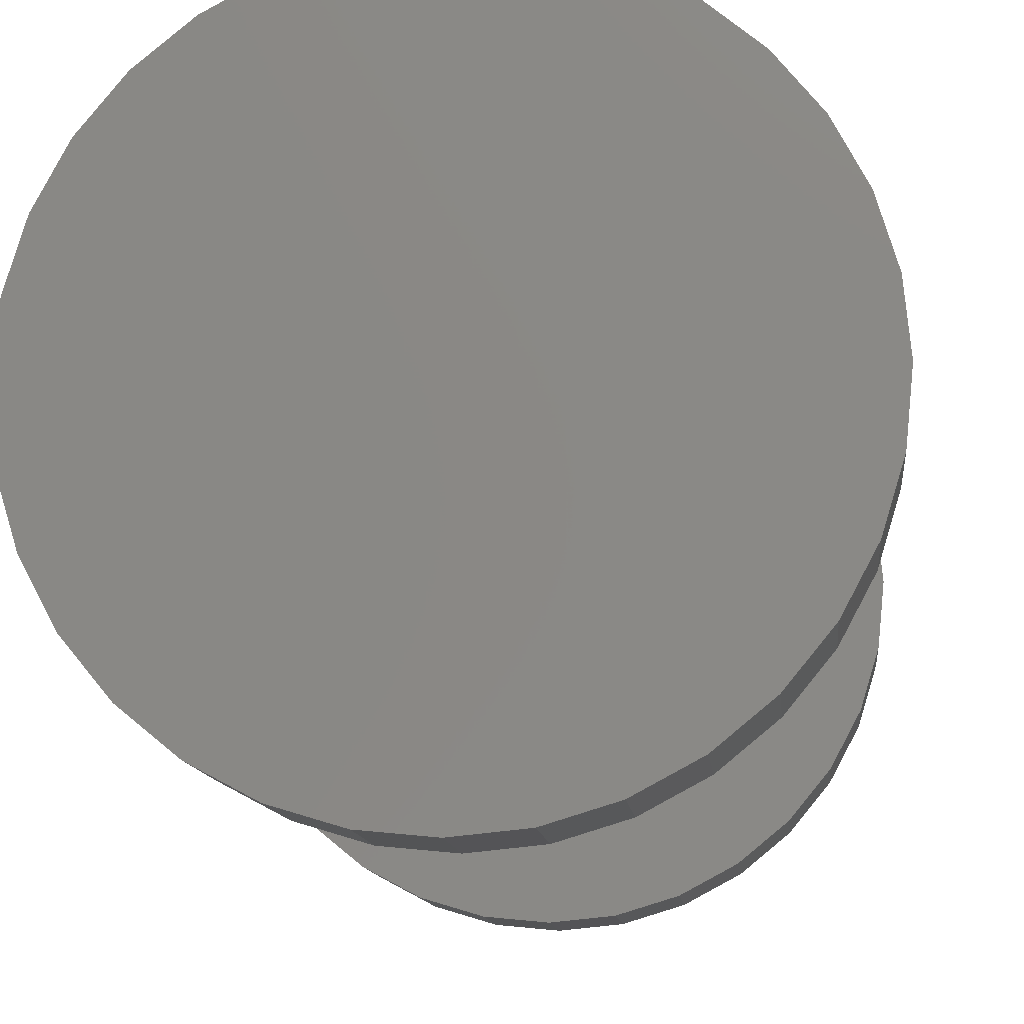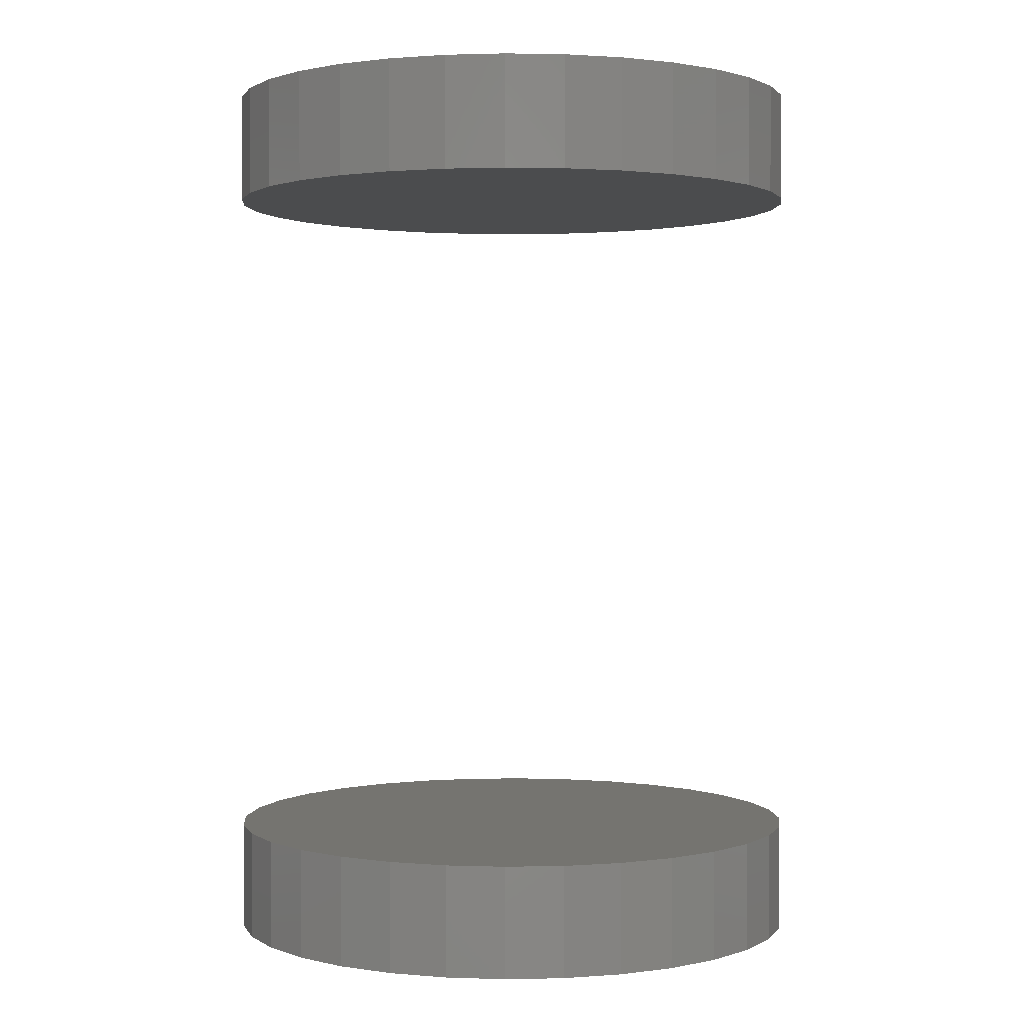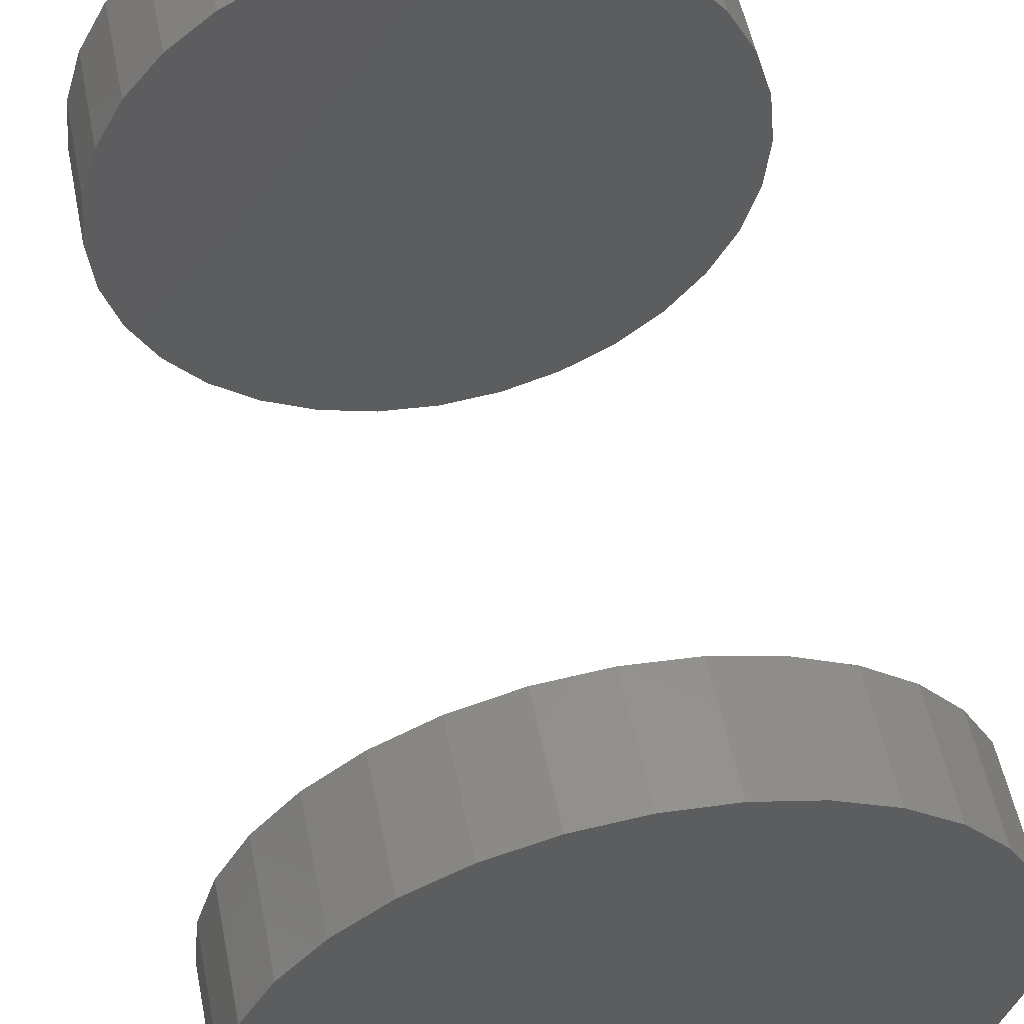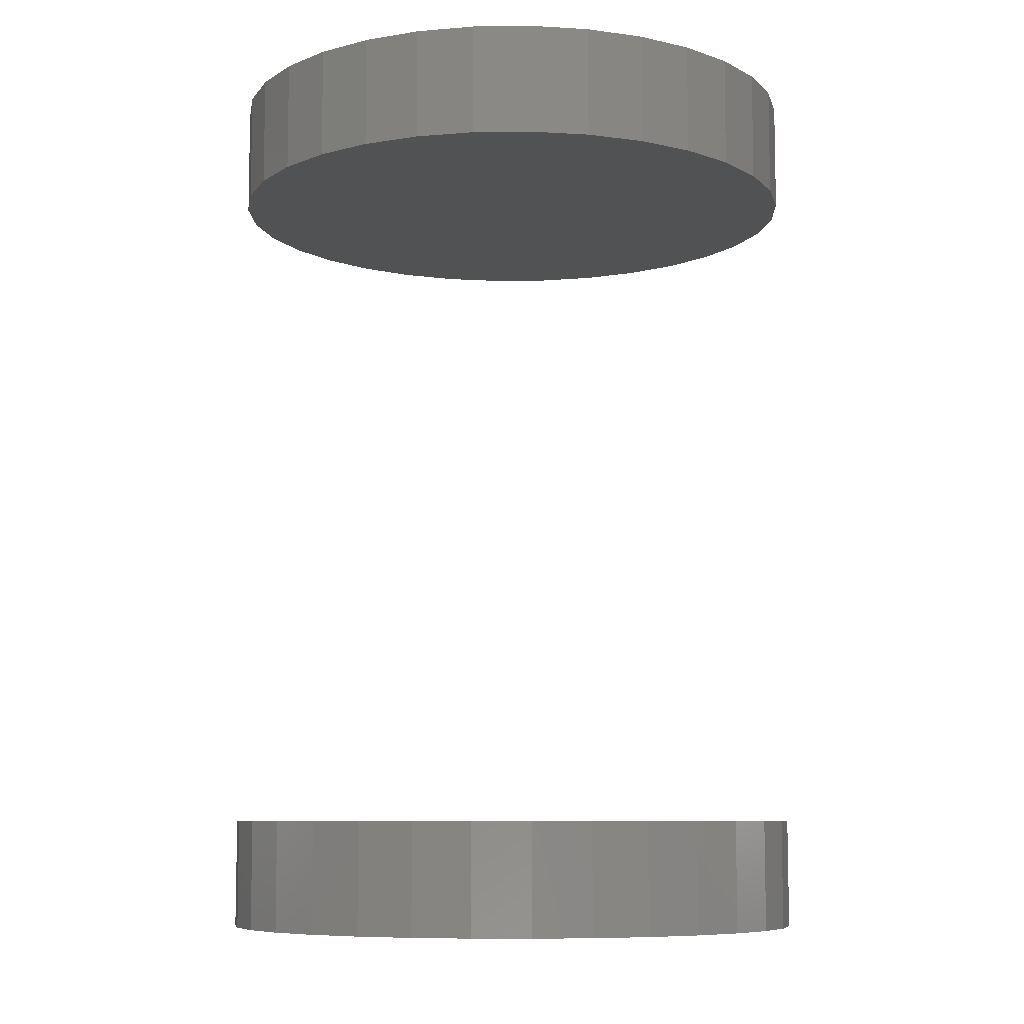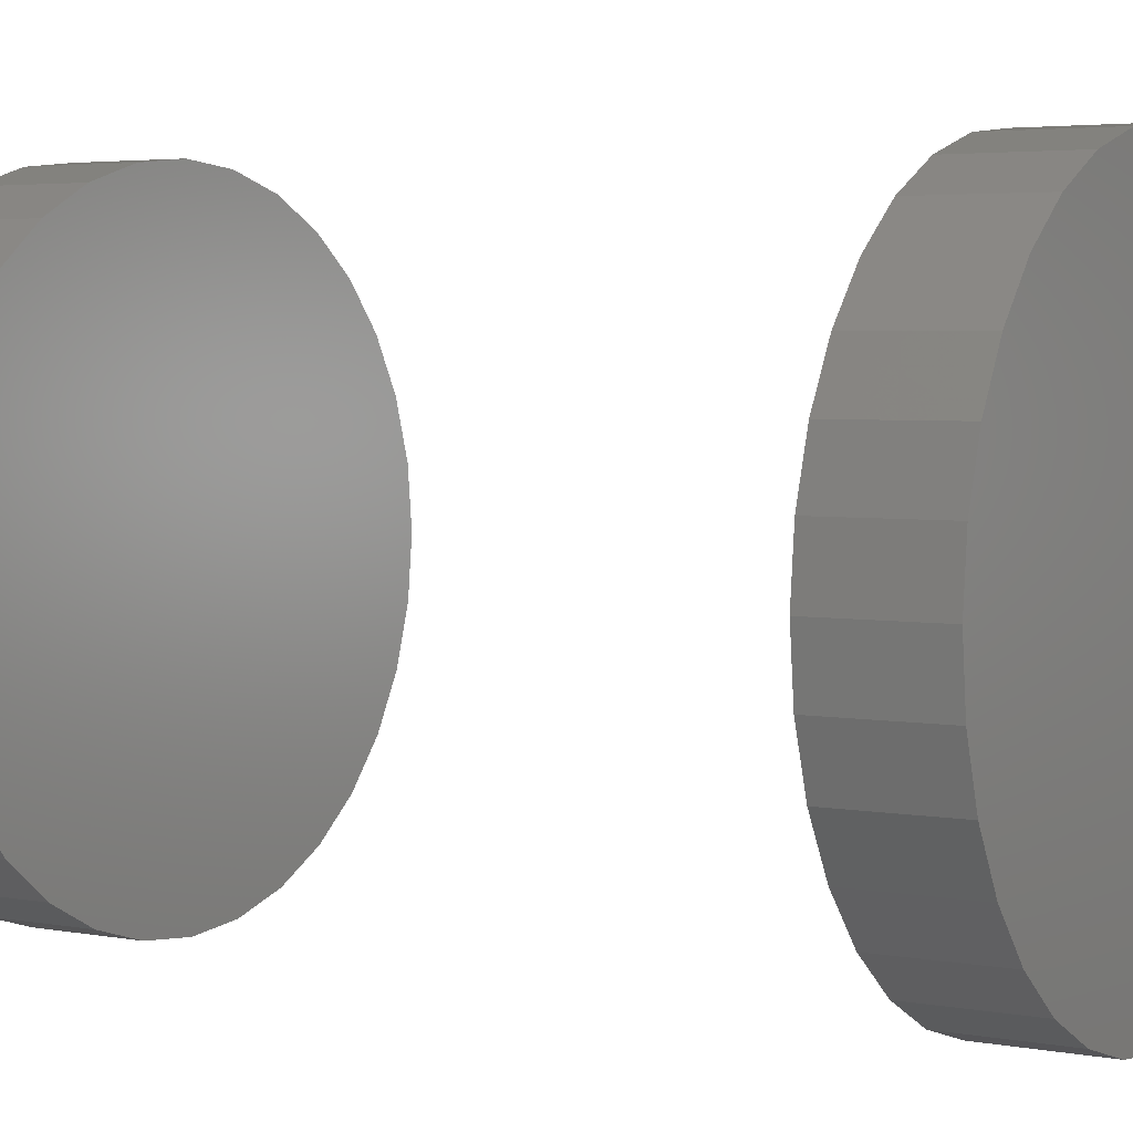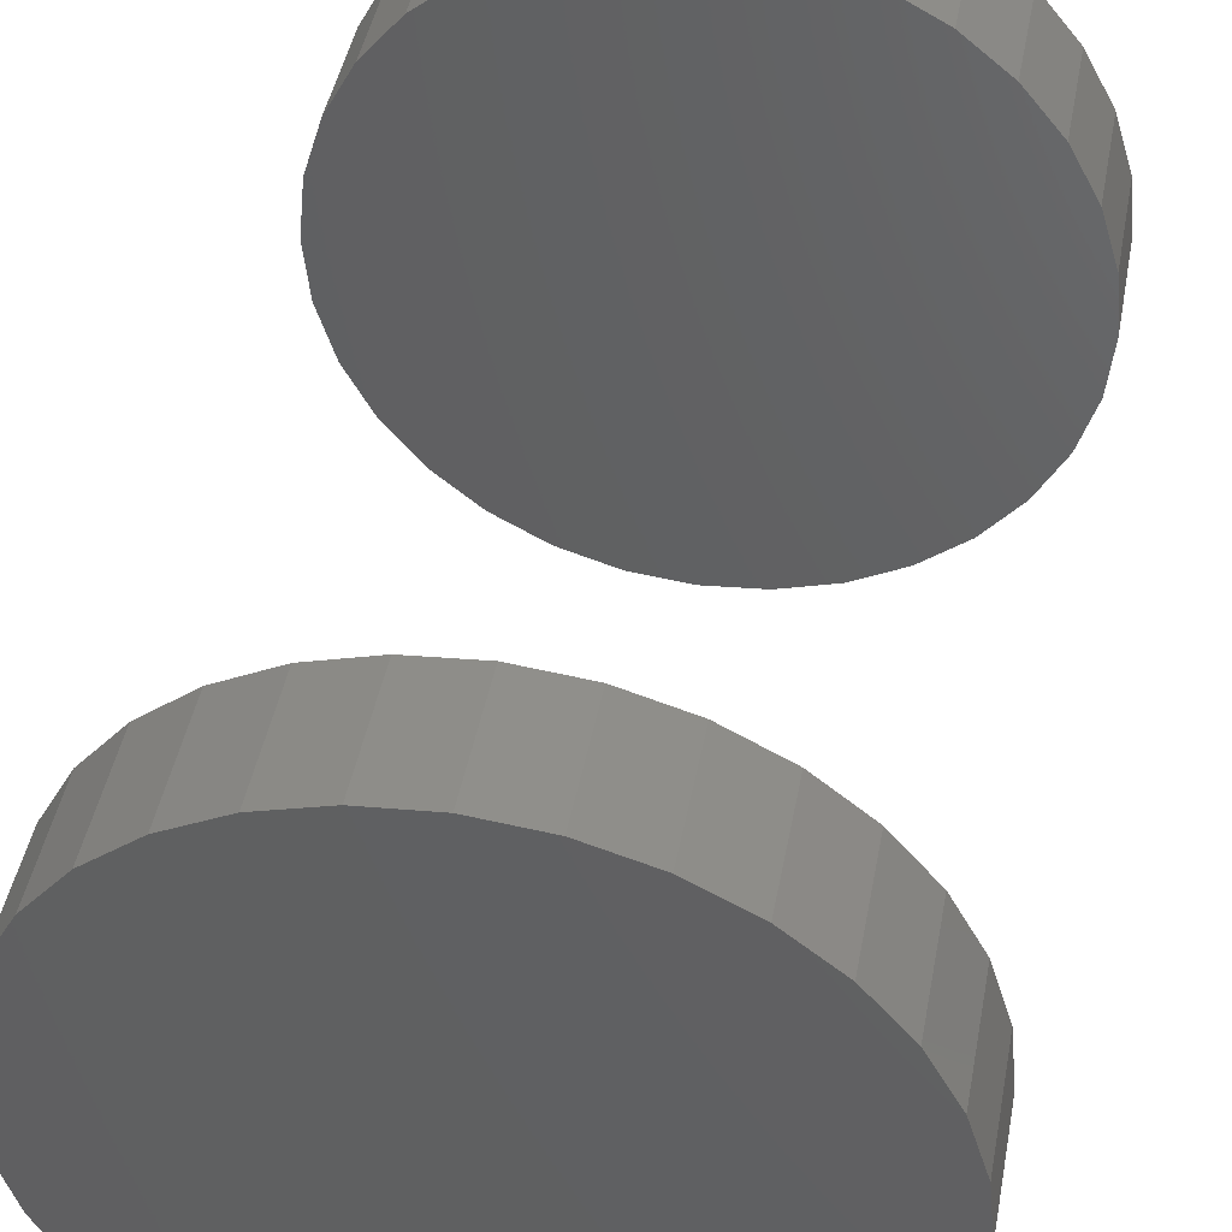
<metadata>
{"format":"stl","ext":"stl","renderer":"f3d","projection":"perspective","resolution":1024,"background":"white","views":[{"elev":-11.5,"azim":-174.5,"up":"+Y"},{"elev":1.2,"azim":-54.9,"up":"+Z"},{"elev":54.5,"azim":168.6,"up":"+Y"},{"elev":-8.3,"azim":176.3,"up":"+Z"},{"elev":3.8,"azim":-57.8,"up":"+Y"},{"elev":44.7,"azim":10.6,"up":"+Y"}]}
</metadata>
<code>
# stl→obj: 128 verts, 248 faces
v -0.25 3.094e-17 0.6641
v -0.25 3.094e-17 0.7578
v -0.2451 0.04929 0.6641
v -0.2451 0.04929 0.7578
v -0.2308 0.09668 0.6641
v -0.2308 0.09668 0.7578
v -0.2074 0.1404 0.6641
v -0.2074 0.1404 0.7578
v -0.176 0.1786 0.6641
v -0.176 0.1786 0.7578
v -0.1377 0.2101 0.6641
v -0.1377 0.2101 0.7578
v -0.09405 0.2334 0.6641
v -0.09405 0.2334 0.7578
v -0.04665 0.2478 0.6641
v -0.04665 0.2478 0.7578
v 0.002632 0.2526 0.6641
v 0.002632 0.2526 0.7578
v 0.05192 0.2478 0.6641
v 0.05192 0.2478 0.7578
v 0.09931 0.2334 0.6641
v 0.09931 0.2334 0.7578
v 0.143 0.2101 0.6641
v 0.143 0.2101 0.7578
v 0.1813 0.1786 0.6641
v 0.1813 0.1786 0.7578
v 0.2127 0.1404 0.6641
v 0.2127 0.1404 0.7578
v 0.236 0.09668 0.6641
v 0.236 0.09668 0.7578
v 0.2504 0.04929 0.6641
v 0.2504 0.04929 0.7578
v 0.2553 -6.187e-17 0.6641
v 0.2553 0 0.7578
v -0.25 3.094e-17 -0.007812
v -0.25 3.094e-17 0.08594
v -0.2451 0.04929 -0.007812
v -0.2451 0.04929 0.08594
v -0.2308 0.09668 -0.007812
v -0.2308 0.09668 0.08594
v -0.2074 0.1404 -0.007812
v -0.2074 0.1404 0.08594
v -0.176 0.1786 -0.007812
v -0.176 0.1786 0.08594
v -0.1377 0.2101 -0.007812
v -0.1377 0.2101 0.08594
v -0.09405 0.2334 -0.007812
v -0.09405 0.2334 0.08594
v -0.04665 0.2478 -0.007812
v -0.04665 0.2478 0.08594
v 0.002632 0.2526 -0.007812
v 0.002632 0.2526 0.08594
v 0.05192 0.2478 -0.007812
v 0.05192 0.2478 0.08594
v 0.09931 0.2334 -0.007812
v 0.09931 0.2334 0.08594
v 0.143 0.2101 -0.007812
v 0.143 0.2101 0.08594
v 0.1813 0.1786 -0.007812
v 0.1813 0.1786 0.08594
v 0.2127 0.1404 -0.007812
v 0.2127 0.1404 0.08594
v 0.236 0.09668 -0.007812
v 0.236 0.09668 0.08594
v 0.2504 0.04929 -0.007812
v 0.2504 0.04929 0.08594
v 0.2553 -6.187e-17 -0.007812
v 0.2553 0 0.08594
v 0.2504 -0.04929 0.6641
v 0.2504 -0.04929 0.7578
v 0.236 -0.09668 0.6641
v 0.236 -0.09668 0.7578
v 0.2127 -0.1404 0.6641
v 0.2127 -0.1404 0.7578
v 0.1813 -0.1786 0.6641
v 0.1813 -0.1786 0.7578
v 0.143 -0.2101 0.6641
v 0.143 -0.2101 0.7578
v 0.09931 -0.2334 0.6641
v 0.09931 -0.2334 0.7578
v 0.05192 -0.2478 0.6641
v 0.05192 -0.2478 0.7578
v 0.002632 -0.2526 0.6641
v 0.002632 -0.2526 0.7578
v -0.04665 -0.2478 0.6641
v -0.04665 -0.2478 0.7578
v -0.09405 -0.2334 0.6641
v -0.09405 -0.2334 0.7578
v -0.1377 -0.2101 0.6641
v -0.1377 -0.2101 0.7578
v -0.176 -0.1786 0.6641
v -0.176 -0.1786 0.7578
v -0.2074 -0.1404 0.6641
v -0.2074 -0.1404 0.7578
v -0.2308 -0.09668 0.6641
v -0.2308 -0.09668 0.7578
v -0.2451 -0.04929 0.6641
v -0.2451 -0.04929 0.7578
v 0.2504 -0.04929 -0.007812
v 0.2504 -0.04929 0.08594
v 0.236 -0.09668 -0.007812
v 0.236 -0.09668 0.08594
v 0.2127 -0.1404 -0.007812
v 0.2127 -0.1404 0.08594
v 0.1813 -0.1786 -0.007812
v 0.1813 -0.1786 0.08594
v 0.143 -0.2101 -0.007812
v 0.143 -0.2101 0.08594
v 0.09931 -0.2334 -0.007812
v 0.09931 -0.2334 0.08594
v 0.05192 -0.2478 -0.007812
v 0.05192 -0.2478 0.08594
v 0.002632 -0.2526 -0.007812
v 0.002632 -0.2526 0.08594
v -0.04665 -0.2478 -0.007812
v -0.04665 -0.2478 0.08594
v -0.09405 -0.2334 -0.007812
v -0.09405 -0.2334 0.08594
v -0.1377 -0.2101 -0.007812
v -0.1377 -0.2101 0.08594
v -0.176 -0.1786 -0.007812
v -0.176 -0.1786 0.08594
v -0.2074 -0.1404 -0.007812
v -0.2074 -0.1404 0.08594
v -0.2308 -0.09668 -0.007812
v -0.2308 -0.09668 0.08594
v -0.2451 -0.04929 -0.007812
v -0.2451 -0.04929 0.08594
f 1 2 3
f 3 2 4
f 3 4 5
f 5 4 6
f 5 6 7
f 7 6 8
f 7 8 9
f 9 8 10
f 9 10 11
f 11 10 12
f 11 12 13
f 13 12 14
f 13 14 15
f 15 14 16
f 15 16 17
f 17 16 18
f 17 18 19
f 19 18 20
f 19 20 21
f 21 20 22
f 21 22 23
f 23 22 24
f 23 24 25
f 25 24 26
f 25 26 27
f 27 26 28
f 27 28 29
f 29 28 30
f 29 30 31
f 31 30 32
f 31 32 33
f 33 32 34
f 35 36 37
f 37 36 38
f 37 38 39
f 39 38 40
f 39 40 41
f 41 40 42
f 41 42 43
f 43 42 44
f 43 44 45
f 45 44 46
f 45 46 47
f 47 46 48
f 47 48 49
f 49 48 50
f 49 50 51
f 51 50 52
f 51 52 53
f 53 52 54
f 53 54 55
f 55 54 56
f 55 56 57
f 57 56 58
f 57 58 59
f 59 58 60
f 59 60 61
f 61 60 62
f 61 62 63
f 63 62 64
f 63 64 65
f 65 64 66
f 65 66 67
f 67 66 68
f 33 34 69
f 69 34 70
f 69 70 71
f 71 70 72
f 71 72 73
f 73 72 74
f 73 74 75
f 75 74 76
f 75 76 77
f 77 76 78
f 77 78 79
f 79 78 80
f 79 80 81
f 81 80 82
f 81 82 83
f 83 82 84
f 83 84 85
f 85 84 86
f 85 86 87
f 87 86 88
f 87 88 89
f 89 88 90
f 89 90 91
f 91 90 92
f 91 92 93
f 93 92 94
f 93 94 95
f 95 94 96
f 95 96 97
f 97 96 98
f 97 98 1
f 1 98 2
f 67 68 99
f 99 68 100
f 99 100 101
f 101 100 102
f 101 102 103
f 103 102 104
f 103 104 105
f 105 104 106
f 105 106 107
f 107 106 108
f 107 108 109
f 109 108 110
f 109 110 111
f 111 110 112
f 111 112 113
f 113 112 114
f 113 114 115
f 115 114 116
f 115 116 117
f 117 116 118
f 117 118 119
f 119 118 120
f 119 120 121
f 121 120 122
f 121 122 123
f 123 122 124
f 123 124 125
f 125 124 126
f 125 126 127
f 127 126 128
f 127 128 35
f 35 128 36
f 50 54 52
f 54 50 48
f 54 48 56
f 110 116 112
f 112 116 114
f 56 48 58
f 58 48 46
f 58 46 60
f 60 46 44
f 60 44 62
f 62 44 42
f 62 42 64
f 64 42 40
f 64 40 66
f 66 40 38
f 66 38 68
f 68 38 36
f 68 36 100
f 100 36 128
f 100 128 102
f 102 128 126
f 102 126 104
f 104 126 124
f 104 124 106
f 106 124 122
f 106 122 108
f 108 122 120
f 108 120 110
f 110 120 118
f 110 118 116
f 17 19 15
f 13 15 19
f 21 13 19
f 81 85 79
f 83 85 81
f 85 87 79
f 79 87 89
f 79 89 77
f 77 89 91
f 77 91 75
f 75 91 93
f 75 93 73
f 73 93 95
f 73 95 71
f 71 95 97
f 71 97 69
f 69 97 1
f 69 1 33
f 33 1 3
f 33 3 31
f 31 3 5
f 31 5 29
f 29 5 7
f 29 7 27
f 27 7 9
f 27 9 25
f 25 9 11
f 25 11 23
f 23 11 13
f 23 13 21
f 51 53 49
f 47 49 53
f 55 47 53
f 111 115 109
f 113 115 111
f 115 117 109
f 109 117 119
f 109 119 107
f 107 119 121
f 107 121 105
f 105 121 123
f 105 123 103
f 103 123 125
f 103 125 101
f 101 125 127
f 101 127 99
f 99 127 35
f 99 35 67
f 67 35 37
f 67 37 65
f 65 37 39
f 65 39 63
f 63 39 41
f 63 41 61
f 61 41 43
f 61 43 59
f 59 43 45
f 59 45 57
f 57 45 47
f 57 47 55
f 16 20 18
f 20 16 14
f 20 14 22
f 80 86 82
f 82 86 84
f 22 14 24
f 24 14 12
f 24 12 26
f 26 12 10
f 26 10 28
f 28 10 8
f 28 8 30
f 30 8 6
f 30 6 32
f 32 6 4
f 32 4 34
f 34 4 2
f 34 2 70
f 70 2 98
f 70 98 72
f 72 98 96
f 72 96 74
f 74 96 94
f 74 94 76
f 76 94 92
f 76 92 78
f 78 92 90
f 78 90 80
f 80 90 88
f 80 88 86

</code>
